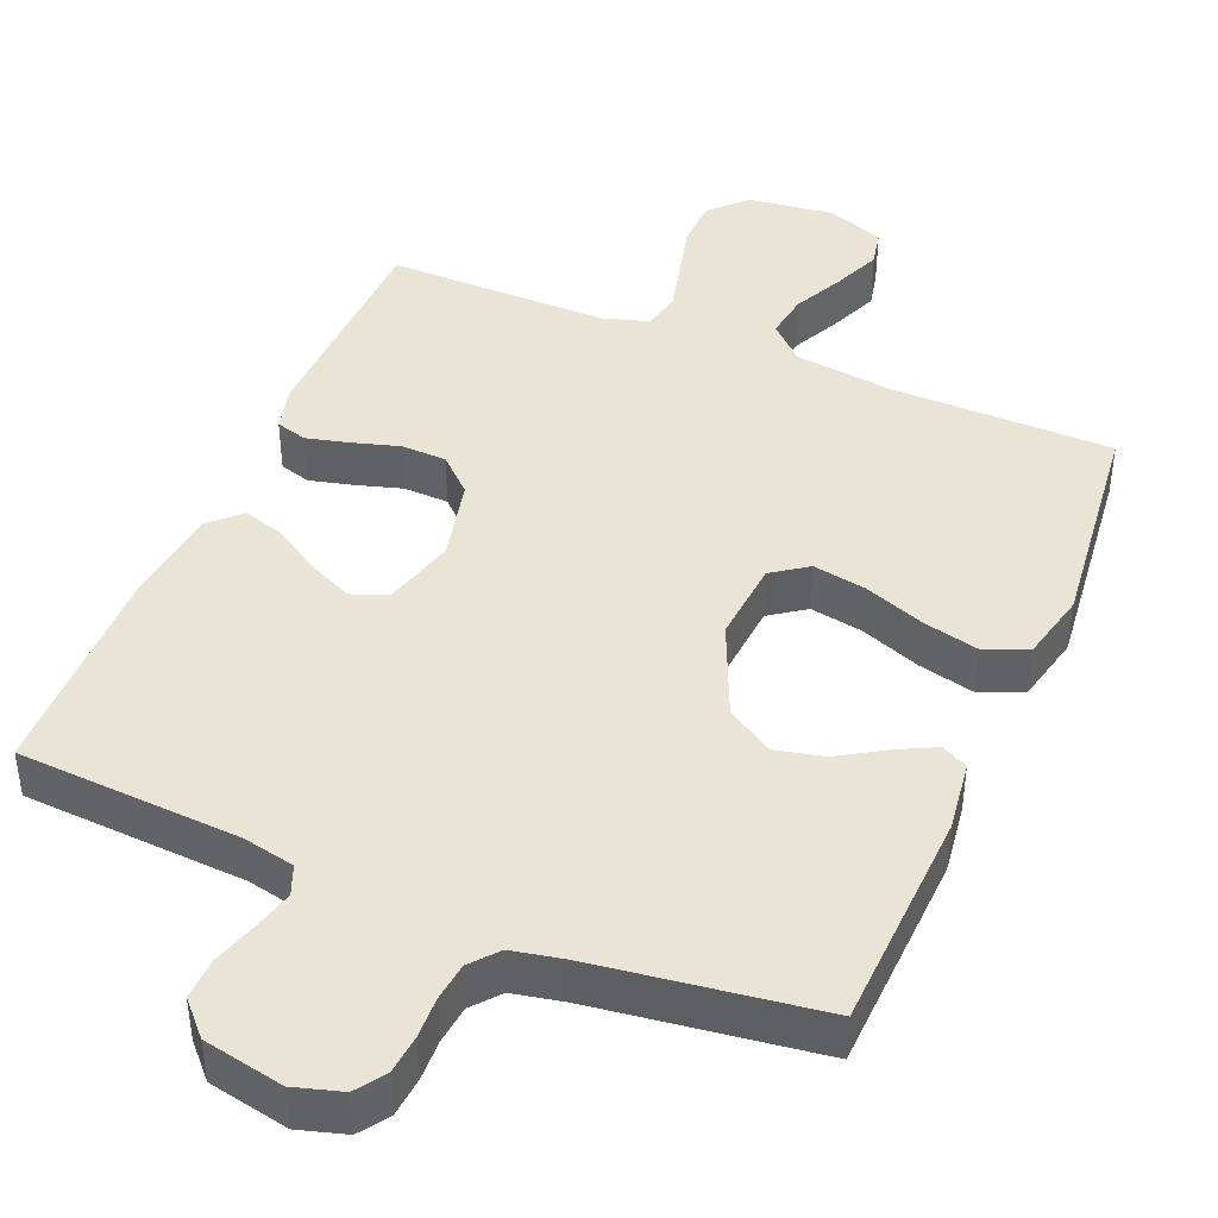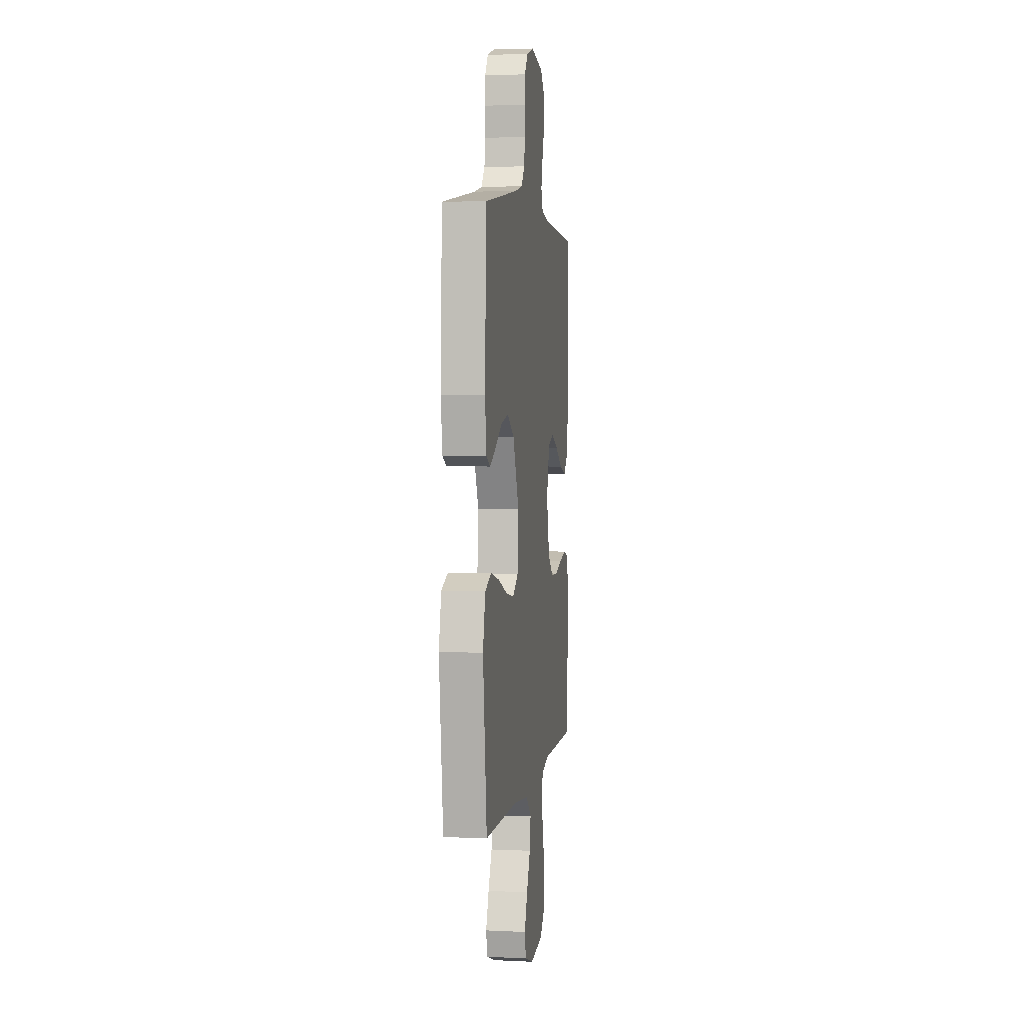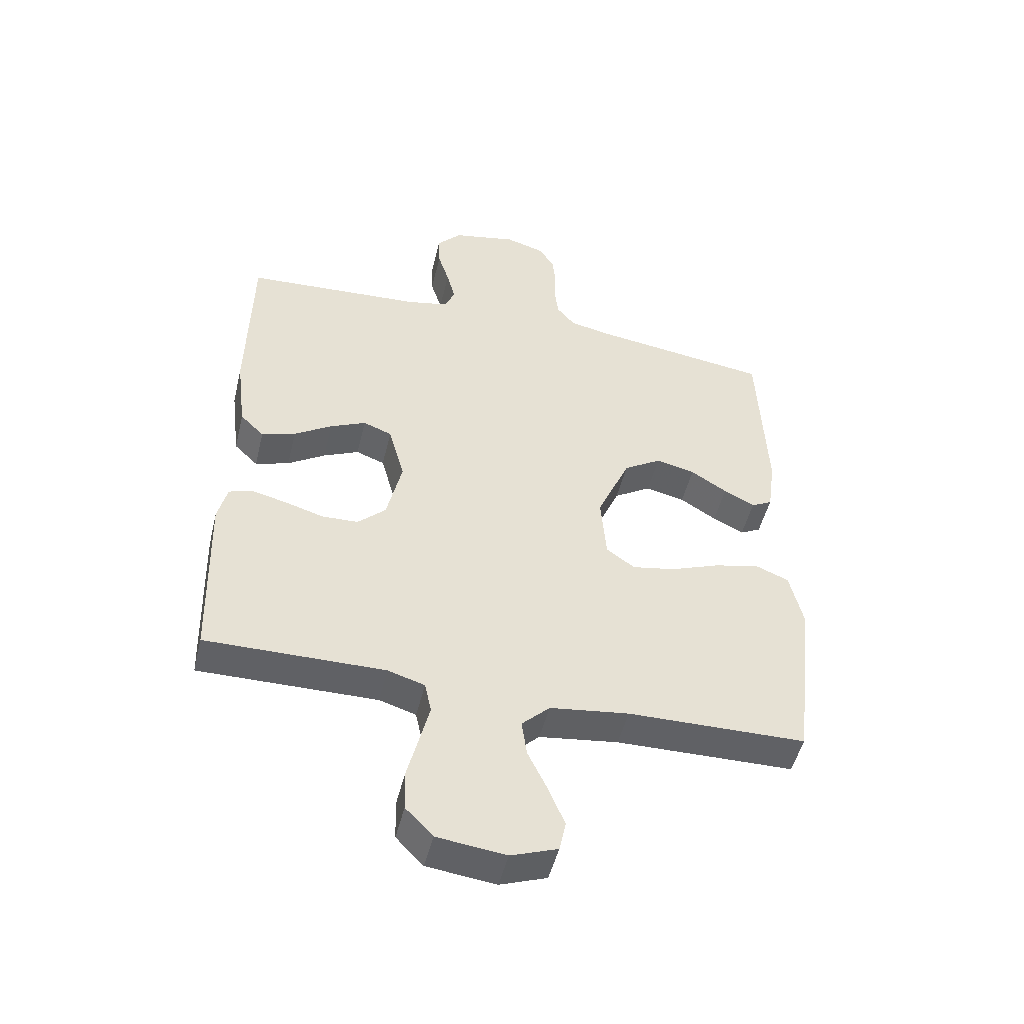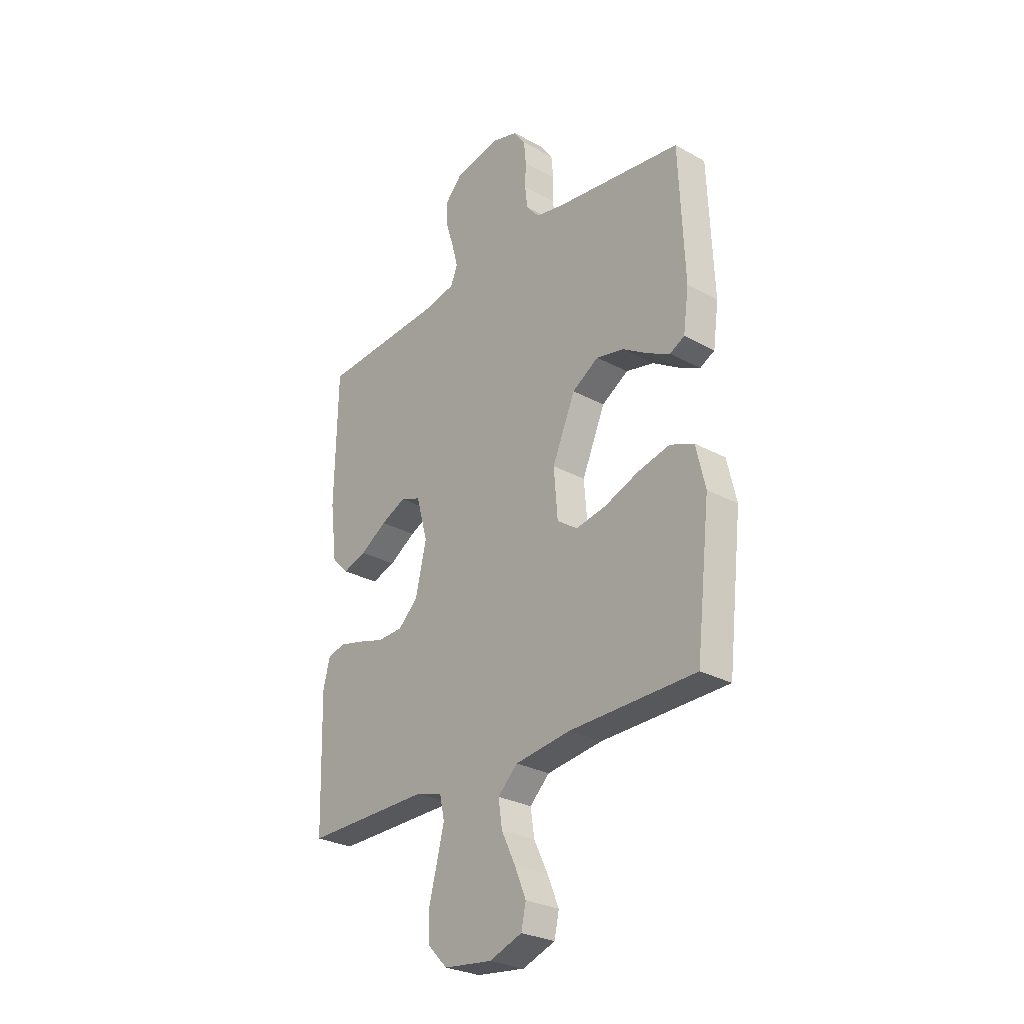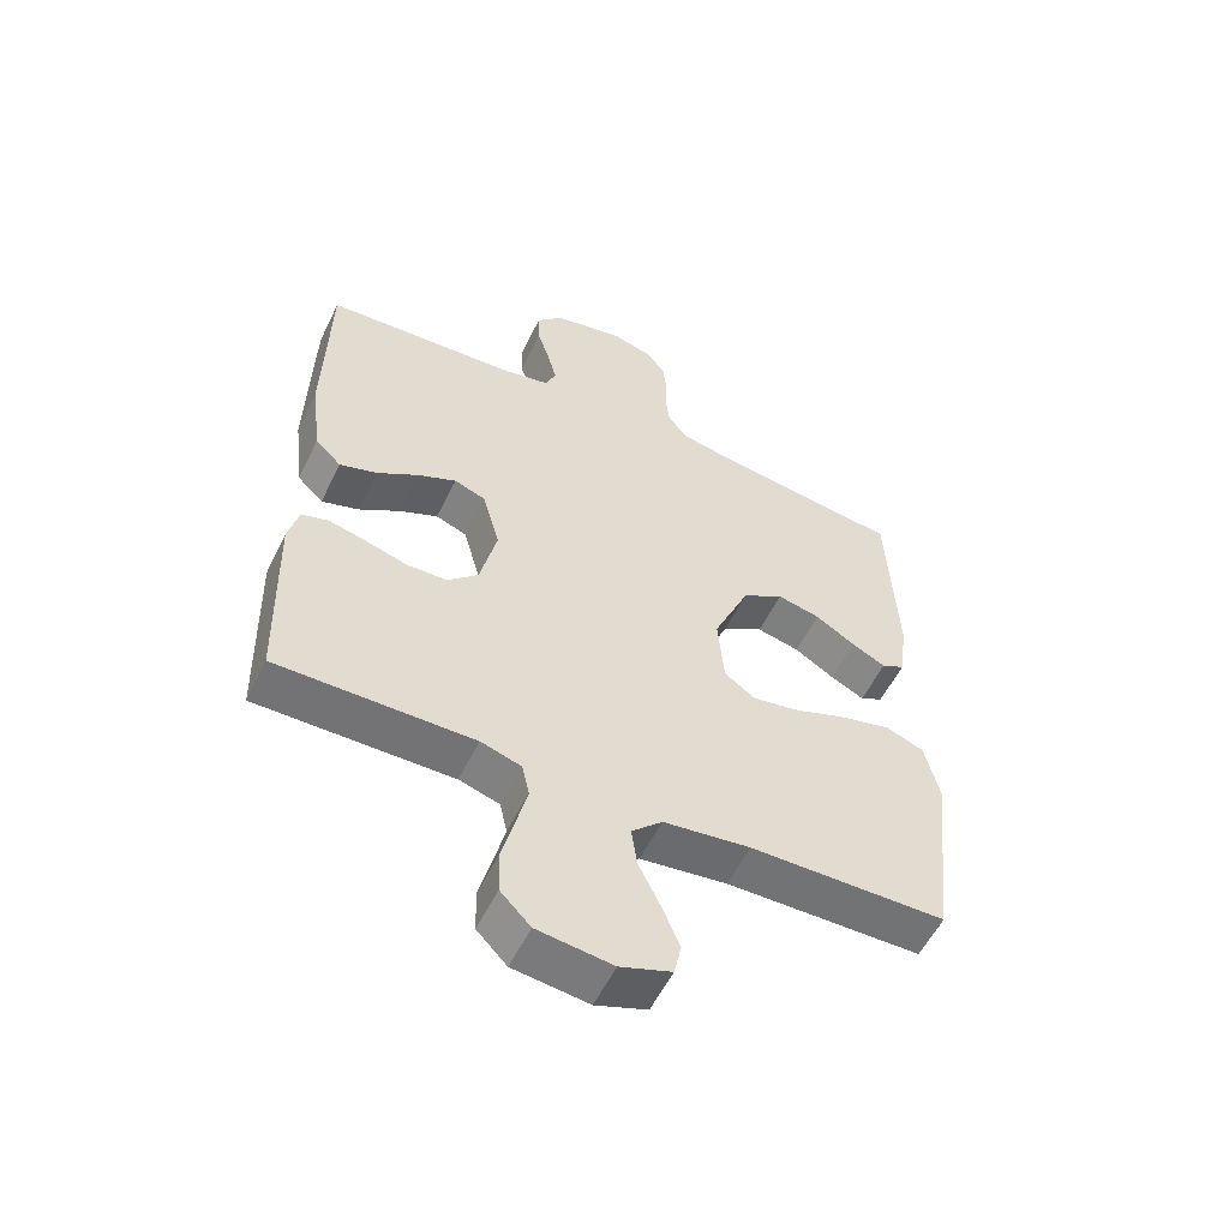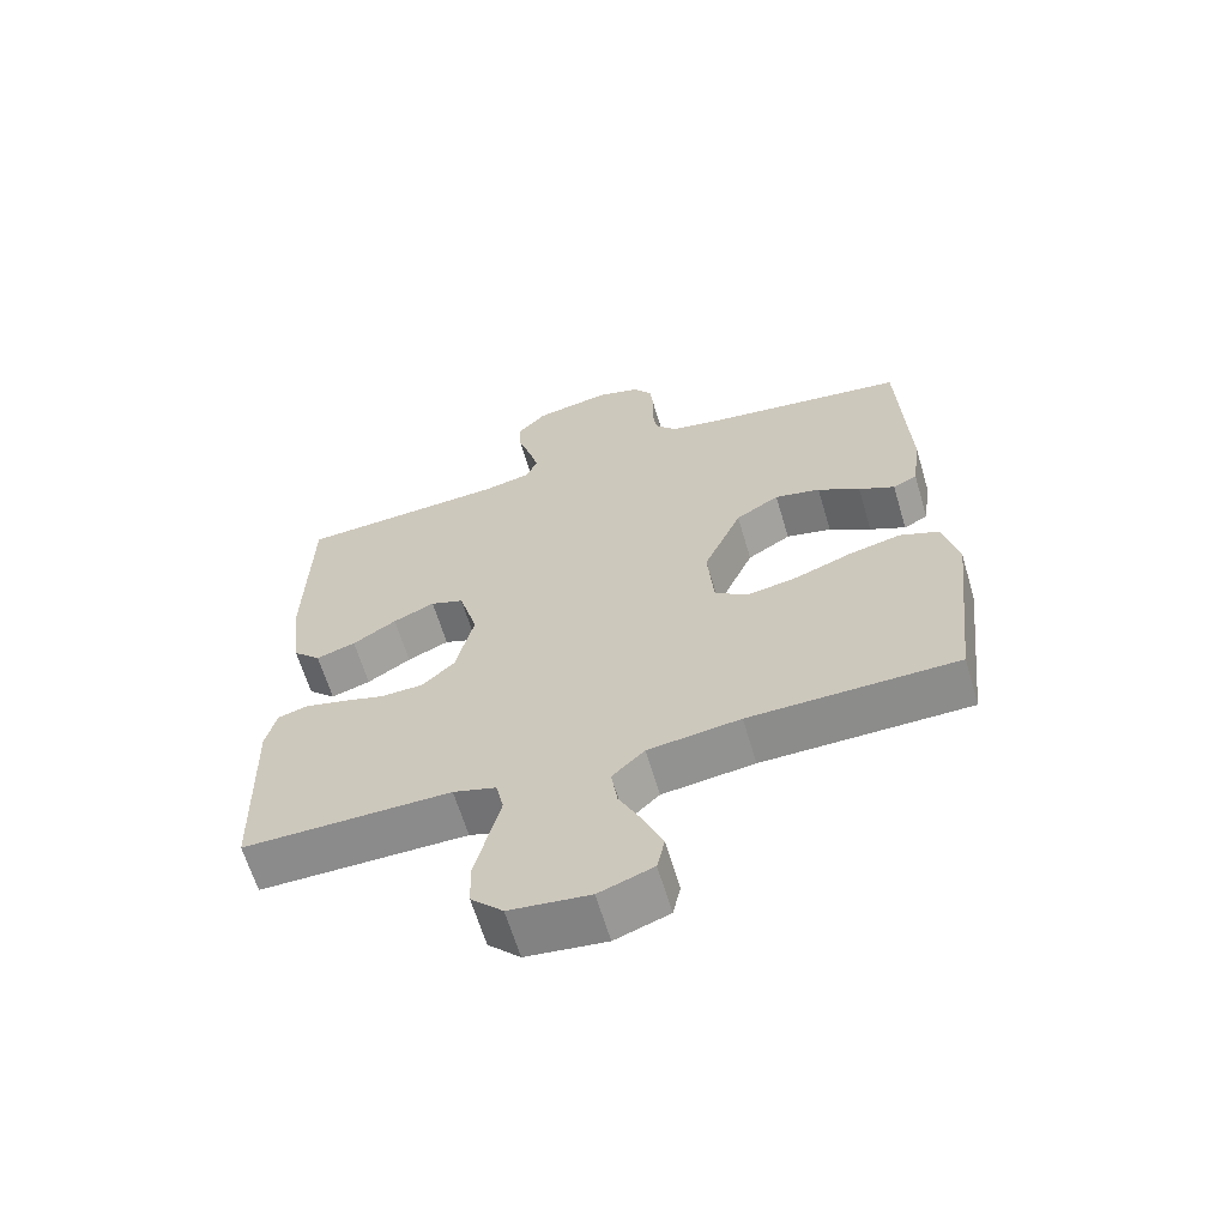
<metadata>
{"format":"obj","ext":"obj","renderer":"f3d","projection":"perspective","resolution":1024,"background":"white","views":[{"elev":42.7,"azim":22.7,"up":"+Y"},{"elev":3.8,"azim":98.8,"up":"+Z"},{"elev":-49.1,"azim":-13.5,"up":"+Z"},{"elev":-28.0,"azim":50.1,"up":"+Z"},{"elev":-56.1,"azim":-25.8,"up":"+Z"},{"elev":-63.8,"azim":16.6,"up":"+Z"}]}
</metadata>
<code>
v -0.5 0.07 -0.5
v -0.508 0.07 -0.2
v -0.492 0.07 -0.137
v -0.45 0.07 -0.125
v -0.393 0.07 -0.139
v -0.329 0.07 -0.158
v -0.268 0.07 -0.156
v -0.221 0.07 -0.112
v -0.195 0.07 0
v -0.222 0.07 0.098
v -0.27 0.07 0.116
v -0.33 0.07 0.089
v -0.393 0.07 0.049
v -0.45 0.07 0.031
v -0.49 0.07 0.07
v -0.506 0.07 0.2
v -0.5 0.07 0.5
v -0.2 0.07 0.518
v -0.13 0.07 0.533
v -0.114 0.07 0.573
v -0.128 0.07 0.627
v -0.147 0.07 0.687
v -0.149 0.07 0.743
v -0.108 0.07 0.787
v 0 0.07 0.809
v 0.064 0.07 0.79
v 0.091 0.07 0.751
v 0.096 0.07 0.698
v 0.094 0.07 0.643
v 0.1 0.07 0.592
v 0.131 0.07 0.555
v 0.2 0.07 0.541
v 0.5 0.07 0.5
v 0.513 0.07 0.2
v 0.5 0.07 0.105
v 0.465 0.07 0.087
v 0.413 0.07 0.113
v 0.352 0.07 0.151
v 0.286 0.07 0.166
v 0.223 0.07 0.127
v 0.168 0.07 0
v 0.177 0.07 -0.111
v 0.225 0.07 -0.145
v 0.297 0.07 -0.132
v 0.379 0.07 -0.101
v 0.455 0.07 -0.083
v 0.512 0.07 -0.106
v 0.534 0.07 -0.2
v 0.5 0.07 -0.5
v 0.2 0.07 -0.504
v 0.067 0.07 -0.521
v 0.02 0.07 -0.566
v 0.029 0.07 -0.627
v 0.062 0.07 -0.695
v 0.089 0.07 -0.76
v 0.078 0.07 -0.811
v 0 0.07 -0.839
v -0.115 0.07 -0.825
v -0.161 0.07 -0.778
v -0.163 0.07 -0.711
v -0.144 0.07 -0.637
v -0.127 0.07 -0.568
v -0.138 0.07 -0.517
v -0.2 0.07 -0.498
v -0.5 0 -0.5
v -0.508 0 -0.2
v -0.492 0 -0.137
v -0.45 0 -0.125
v -0.393 0 -0.139
v -0.329 0 -0.158
v -0.268 0 -0.156
v -0.221 0 -0.112
v -0.195 0 0
v -0.222 0 0.098
v -0.27 0 0.116
v -0.33 0 0.089
v -0.393 0 0.049
v -0.45 0 0.031
v -0.49 0 0.07
v -0.506 0 0.2
v -0.5 0 0.5
v -0.2 0 0.518
v -0.13 0 0.533
v -0.114 0 0.573
v -0.128 0 0.627
v -0.147 0 0.687
v -0.149 0 0.743
v -0.108 0 0.787
v 0 0 0.809
v 0.064 0 0.79
v 0.091 0 0.751
v 0.096 0 0.698
v 0.094 0 0.643
v 0.1 0 0.592
v 0.131 0 0.555
v 0.2 0 0.541
v 0.5 0 0.5
v 0.513 0 0.2
v 0.5 0 0.105
v 0.465 0 0.087
v 0.413 0 0.113
v 0.352 0 0.151
v 0.286 0 0.166
v 0.223 0 0.127
v 0.168 0 0
v 0.177 0 -0.111
v 0.225 0 -0.145
v 0.297 0 -0.132
v 0.379 0 -0.101
v 0.455 0 -0.083
v 0.512 0 -0.106
v 0.534 0 -0.2
v 0.5 0 -0.5
v 0.2 0 -0.504
v 0.067 0 -0.521
v 0.02 0 -0.566
v 0.029 0 -0.627
v 0.062 0 -0.695
v 0.089 0 -0.76
v 0.078 0 -0.811
v 0 0 -0.839
v -0.115 0 -0.825
v -0.161 0 -0.778
v -0.163 0 -0.711
v -0.144 0 -0.637
v -0.127 0 -0.568
v -0.138 0 -0.517
v -0.2 0 -0.498
f 59 60 61
f 58 59 61
f 57 58 61
f 56 57 61
f 55 56 61
f 54 55 61
f 53 54 61
f 52 53 61 62
f 51 52 62 63
f 48 49 50
f 47 48 50
f 46 47 50
f 45 46 50
f 44 45 50
f 51 63 64
f 50 51 64
f 44 50 64
f 43 44 64
f 36 37 38
f 35 36 38
f 34 35 38
f 33 34 38
f 32 33 38
f 31 32 38 39
f 30 31 39 40
f 27 28 29
f 26 27 29
f 25 26 29
f 24 25 29
f 23 24 29
f 22 23 29
f 21 22 29
f 20 21 29 30
f 30 40 41
f 20 30 41
f 19 20 41
f 16 17 18
f 15 16 18
f 14 15 18
f 13 14 18
f 12 13 18
f 11 12 18 19
f 4 5 6
f 3 4 6
f 2 3 6
f 1 2 6
f 64 1 6
f 64 6 7
f 64 7 8
f 43 64 8
f 42 43 8
f 41 42 8 9
f 10 11 19 41
f 9 10 41
f 125 124 123
f 125 123 122
f 125 122 121
f 125 121 120
f 125 120 119
f 125 119 118
f 125 118 117
f 126 125 117 116
f 127 126 116 115
f 114 113 112
f 114 112 111
f 114 111 110
f 114 110 109
f 114 109 108
f 128 127 115
f 128 115 114
f 128 114 108
f 128 108 107
f 102 101 100
f 102 100 99
f 102 99 98
f 102 98 97
f 102 97 96
f 103 102 96 95
f 104 103 95 94
f 93 92 91
f 93 91 90
f 93 90 89
f 93 89 88
f 93 88 87
f 93 87 86
f 93 86 85
f 94 93 85 84
f 105 104 94
f 105 94 84
f 105 84 83
f 82 81 80
f 82 80 79
f 82 79 78
f 82 78 77
f 82 77 76
f 83 82 76 75
f 70 69 68
f 70 68 67
f 70 67 66
f 70 66 65
f 70 65 128
f 71 70 128
f 72 71 128
f 72 128 107
f 72 107 106
f 73 72 106 105
f 105 83 75 74
f 105 74 73
f 1 65 66 2
f 2 66 67 3
f 3 67 68 4
f 4 68 69 5
f 5 69 70 6
f 6 70 71 7
f 7 71 72 8
f 8 72 73 9
f 9 73 74 10
f 10 74 75 11
f 11 75 76 12
f 12 76 77 13
f 13 77 78 14
f 14 78 79 15
f 15 79 80 16
f 16 80 81 17
f 17 81 82 18
f 18 82 83 19
f 19 83 84 20
f 20 84 85 21
f 21 85 86 22
f 22 86 87 23
f 23 87 88 24
f 24 88 89 25
f 25 89 90 26
f 26 90 91 27
f 27 91 92 28
f 28 92 93 29
f 29 93 94 30
f 30 94 95 31
f 31 95 96 32
f 32 96 97 33
f 33 97 98 34
f 34 98 99 35
f 35 99 100 36
f 36 100 101 37
f 37 101 102 38
f 38 102 103 39
f 39 103 104 40
f 40 104 105 41
f 41 105 106 42
f 42 106 107 43
f 43 107 108 44
f 44 108 109 45
f 45 109 110 46
f 46 110 111 47
f 47 111 112 48
f 48 112 113 49
f 49 113 114 50
f 50 114 115 51
f 51 115 116 52
f 52 116 117 53
f 53 117 118 54
f 54 118 119 55
f 55 119 120 56
f 56 120 121 57
f 57 121 122 58
f 58 122 123 59
f 59 123 124 60
f 60 124 125 61
f 61 125 126 62
f 62 126 127 63
f 63 127 128 64
f 64 128 65 1

</code>
